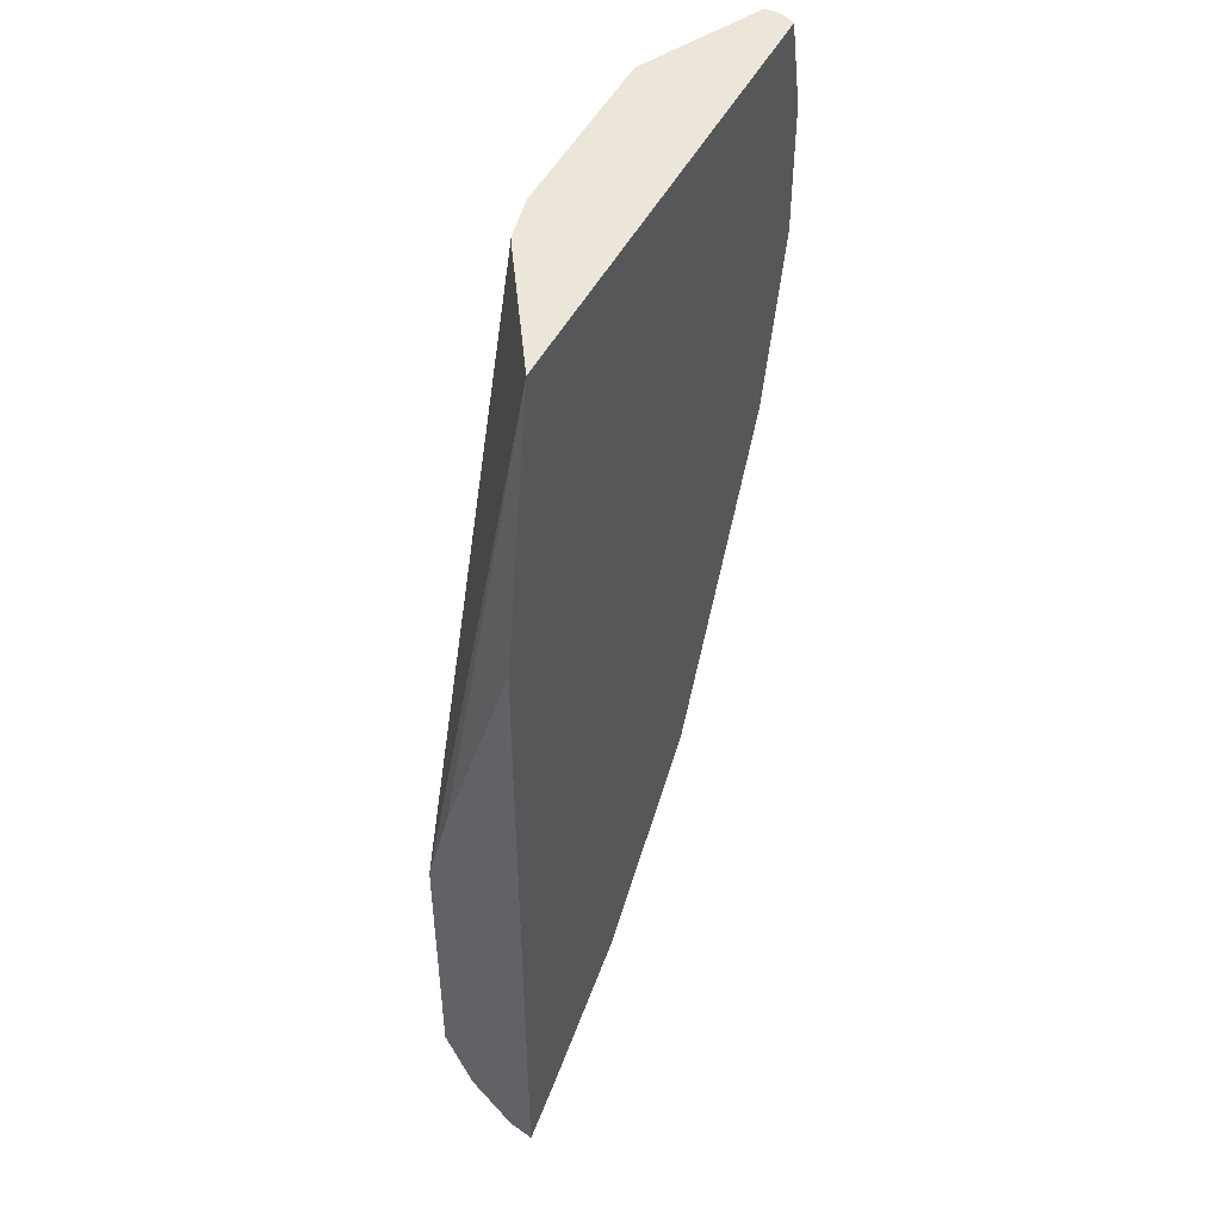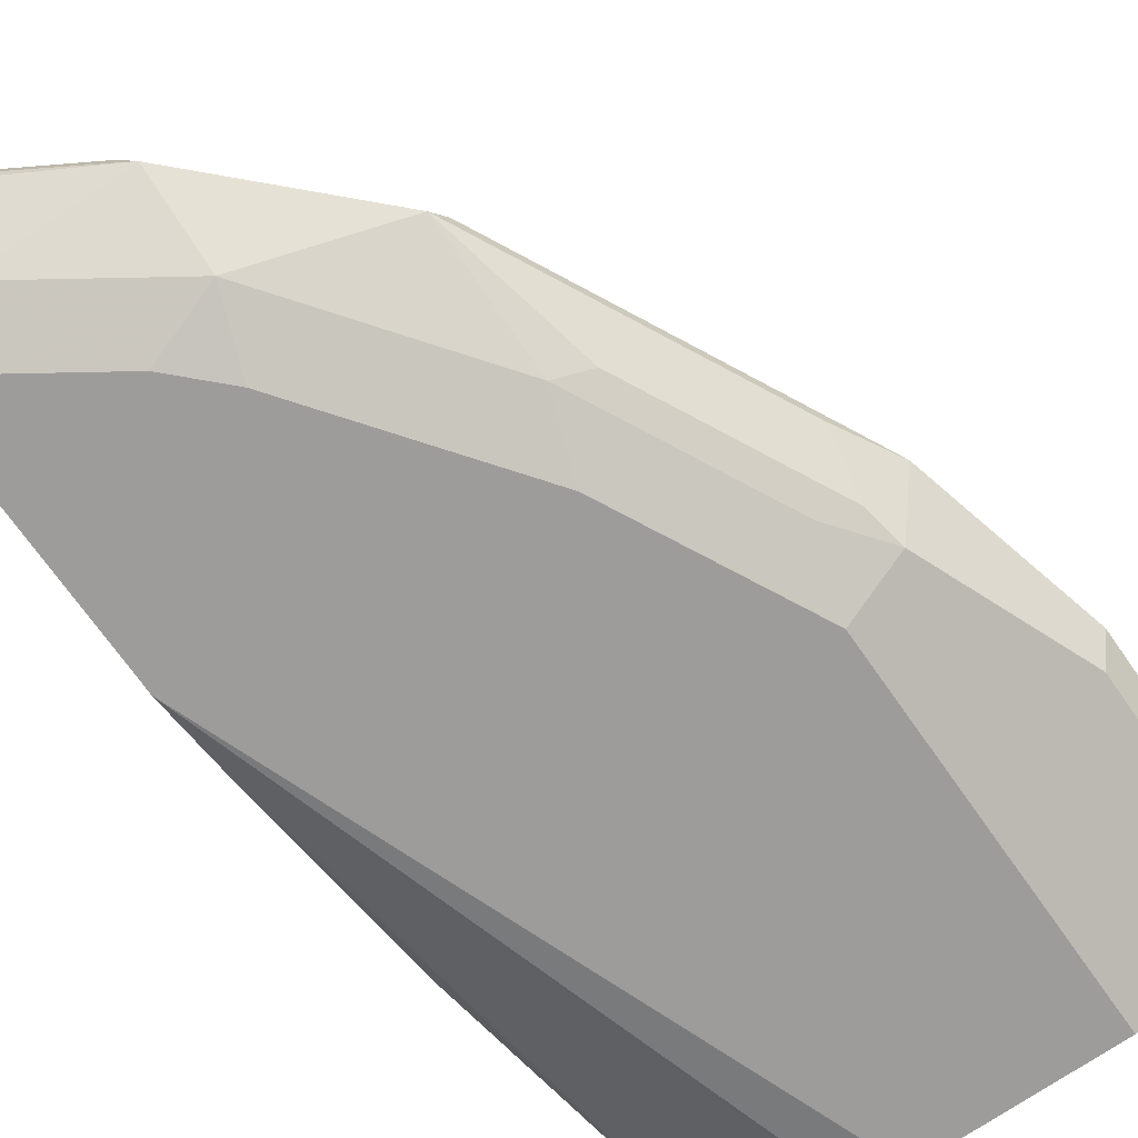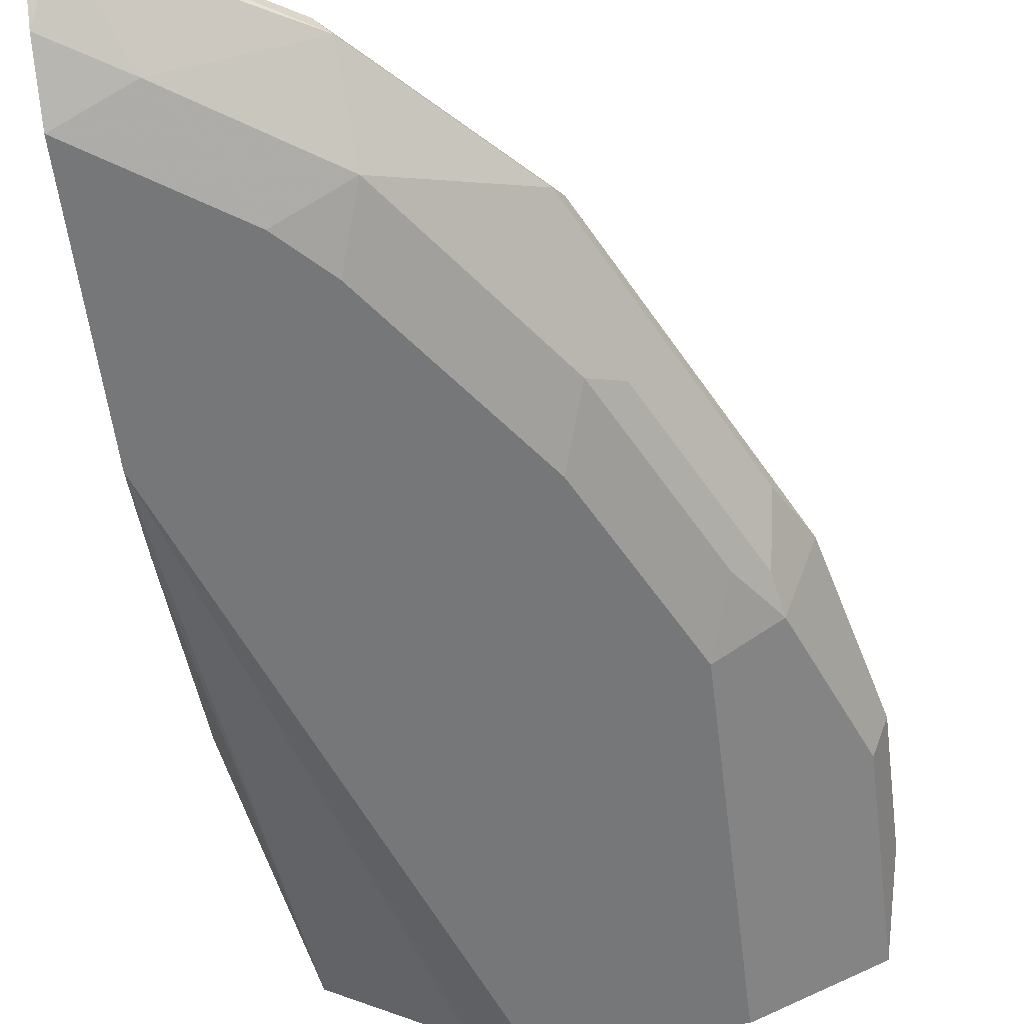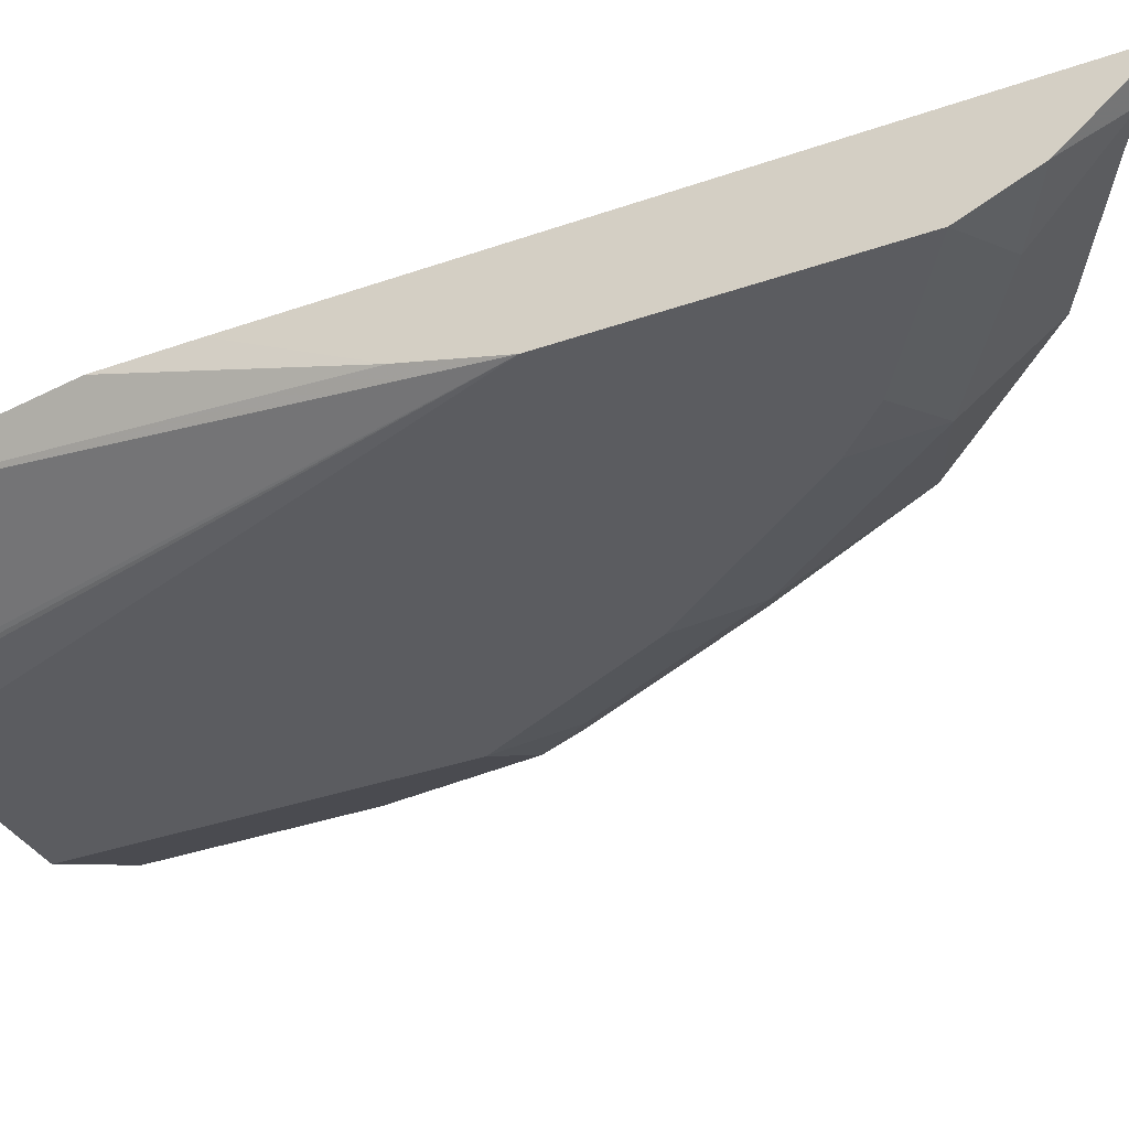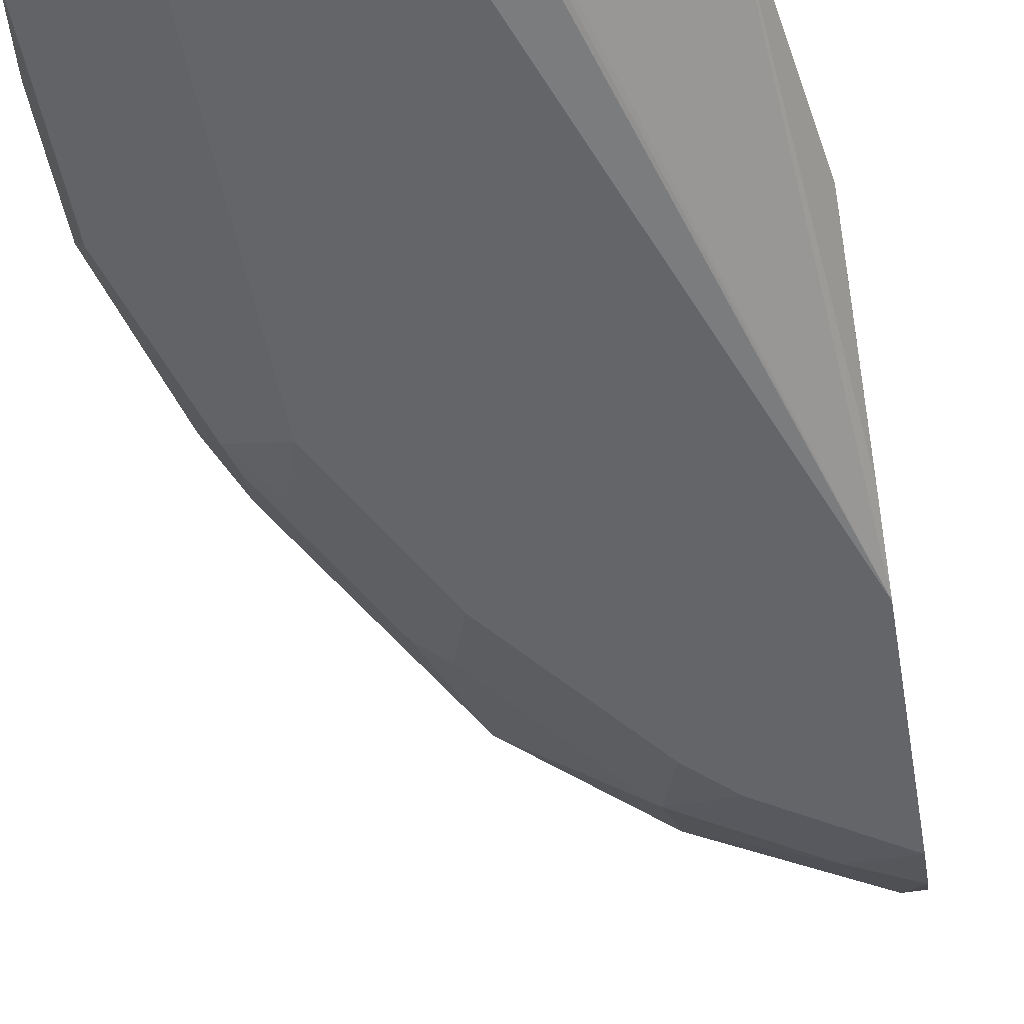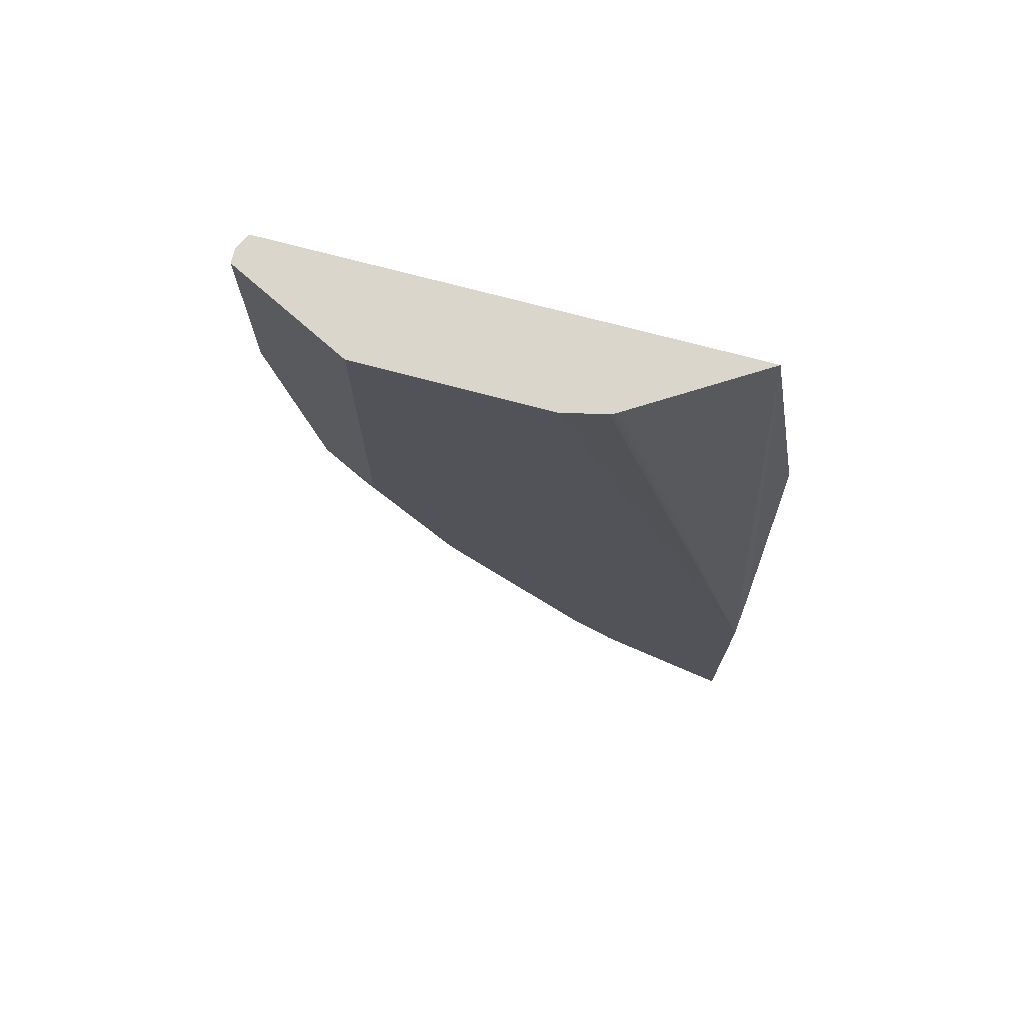
<metadata>
{"format":"obj","ext":"obj","renderer":"f3d","projection":"perspective","resolution":1024,"background":"white","views":[{"elev":48.2,"azim":116.2,"up":"+Z"},{"elev":-70.2,"azim":-145.1,"up":"+Y"},{"elev":-57.0,"azim":-172.8,"up":"+Y"},{"elev":-34.6,"azim":115.4,"up":"+Y"},{"elev":-51.4,"azim":10.2,"up":"+Y"},{"elev":73.7,"azim":14.8,"up":"+Z"}]}
</metadata>
<code>
v -0.3597 -0.54 -0.2163
v -0.3602 -0.54 -0.1443
v -0.3597 -0.5938 -0.324
v -0.3597 -0.54 -0.7108
v -0.3964 -0.54 0.07694
v -0.3597 -0.6119 -0.3959
v -0.3597 -0.5404 -0.7107
v -0.3601 -0.54 -0.7108
v -0.7739 -0.54 0.07694
v -0.4932 -0.6004 0.07694
v -0.3597 -0.6119 -0.6119
v -0.4968 -0.6025 0.07694
v -0.5001 -0.6042 0.07694
v -0.535 -0.6119 0.07694
v -0.378 -0.5579 -0.7019
v -0.3597 -0.5579 -0.7019
v -0.402 -0.546 -0.6899
v -0.378 -0.54 -0.7019
v -0.7799 -0.552 0.07694
v -0.7918 -0.54 -2.759e-05
v -0.36 -0.6119 -0.6119
v -0.3597 -0.5904 -0.6624
v -0.6839 -0.6119 0.07694
v -0.414 -0.5939 -0.6299
v -0.516 -0.552 -0.6239
v -0.5041 -0.54 -0.6298
v -0.3961 -0.54 -0.6928
v -0.7799 -0.5639 0.07694
v -0.7918 -0.54 -0.108
v -0.468 -0.6119 -0.5399
v -0.694 -0.6069 0.07694
v -0.6839 -0.6119 -0.2161
v -0.522 -0.5939 -0.5579
v -0.5879 -0.552 -0.5519
v -0.5401 -0.54 -0.5939
v -0.5219 -0.54 -0.612
v -0.7559 -0.5759 0.07694
v -0.7799 -0.5639 -0.09605
v -0.7559 -0.54 -0.252
v -0.504 -0.6119 -0.5039
v -0.7559 -0.5759 -0.108
v -0.7319 -0.5879 -0.228
v -0.7019 -0.5939 -0.27
v -0.6299 -0.5939 -0.414
v -0.6479 -0.6119 -0.288
v -0.6239 -0.552 -0.5159
v -0.6299 -0.54 -0.504
v -0.7439 -0.5639 -0.24
v -0.7259 -0.5819 -0.258
v -0.7379 -0.54 -0.2881
v -0.7319 -0.552 -0.3
v -0.6119 -0.6119 -0.3599
v -0.6959 -0.5879 -0.3
v -0.6539 -0.5819 -0.4019
v -0.6599 -0.552 -0.444
f 25 33 34
f 28 38 41
f 28 41 37
f 31 37 41
f 30 40 33
f 31 41 32
f 32 41 42
f 25 36 26
f 32 42 43
f 29 39 38
f 25 35 36
f 20 38 28
f 24 33 25
f 24 30 33
f 23 31 32
f 21 30 24
f 21 24 22
f 20 29 38
f 19 20 28
f 17 27 18
f 17 26 27
f 17 25 26
f 32 43 44
f 25 34 35
f 32 44 45
f 44 53 54
f 33 40 44
f 49 54 53
f 49 51 55
f 47 55 51
f 47 51 50
f 46 55 47
f 46 49 55
f 46 54 49
f 44 52 45
f 44 54 46
f 15 25 17
f 43 53 44
f 42 53 43
f 42 49 53
f 42 48 49
f 40 52 44
f 39 50 51
f 39 49 48
f 38 42 41
f 38 48 42
f 38 39 48
f 34 47 35
f 34 46 47
f 33 44 46
f 33 46 34
f 15 24 25
f 39 51 49
f 15 16 22
f 3 5 6
f 2 5 3
f 1 5 2
f 1 9 5
f 1 20 9
f 1 29 20
f 1 39 29
f 1 50 39
f 1 47 50
f 1 35 47
f 1 36 35
f 1 26 36
f 1 27 26
f 1 18 27
f 1 8 18
f 1 4 8
f 1 16 7
f 1 22 16
f 1 11 22
f 1 6 11
f 1 3 6
f 1 2 3
f 15 22 24
f 4 7 8
f 5 9 19
f 1 7 4
f 5 28 37
f 11 21 22
f 5 19 28
f 9 20 19
f 8 17 18
f 8 15 17
f 7 15 8
f 6 21 11
f 6 30 21
f 6 40 30
f 6 52 40
f 6 45 52
f 6 32 45
f 7 16 15
f 6 14 23
f 6 23 32
f 5 23 14
f 5 31 23
f 5 13 12
f 5 12 10
f 5 14 13
f 6 10 12
f 6 12 13
f 6 13 14
f 5 10 6
f 5 37 31

</code>
